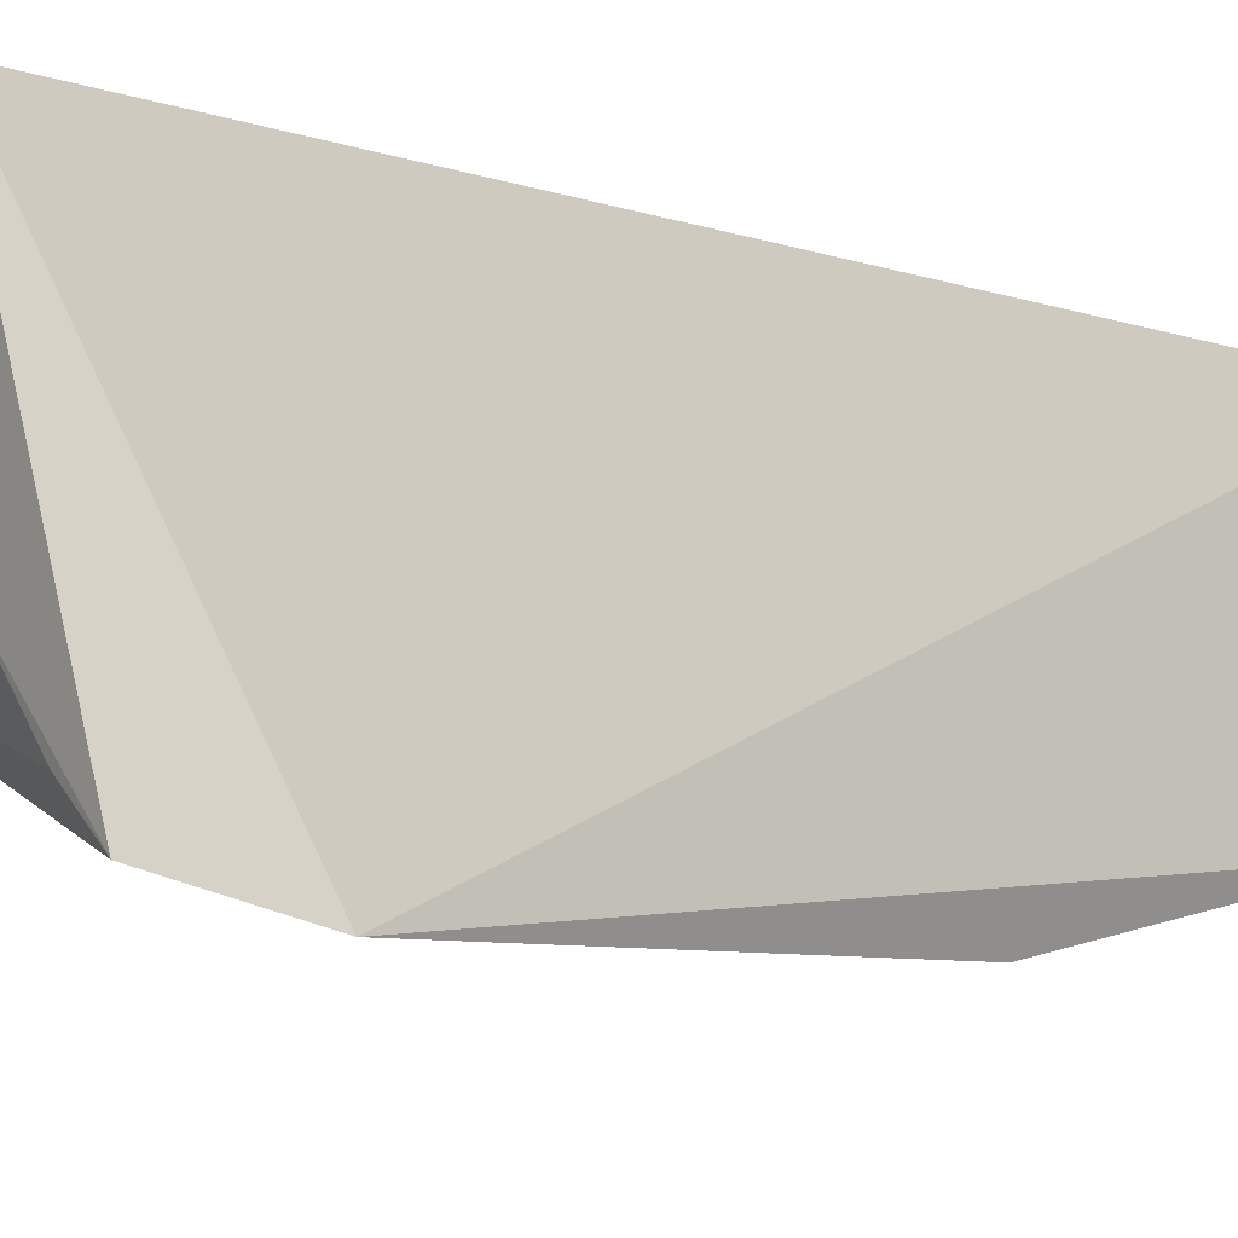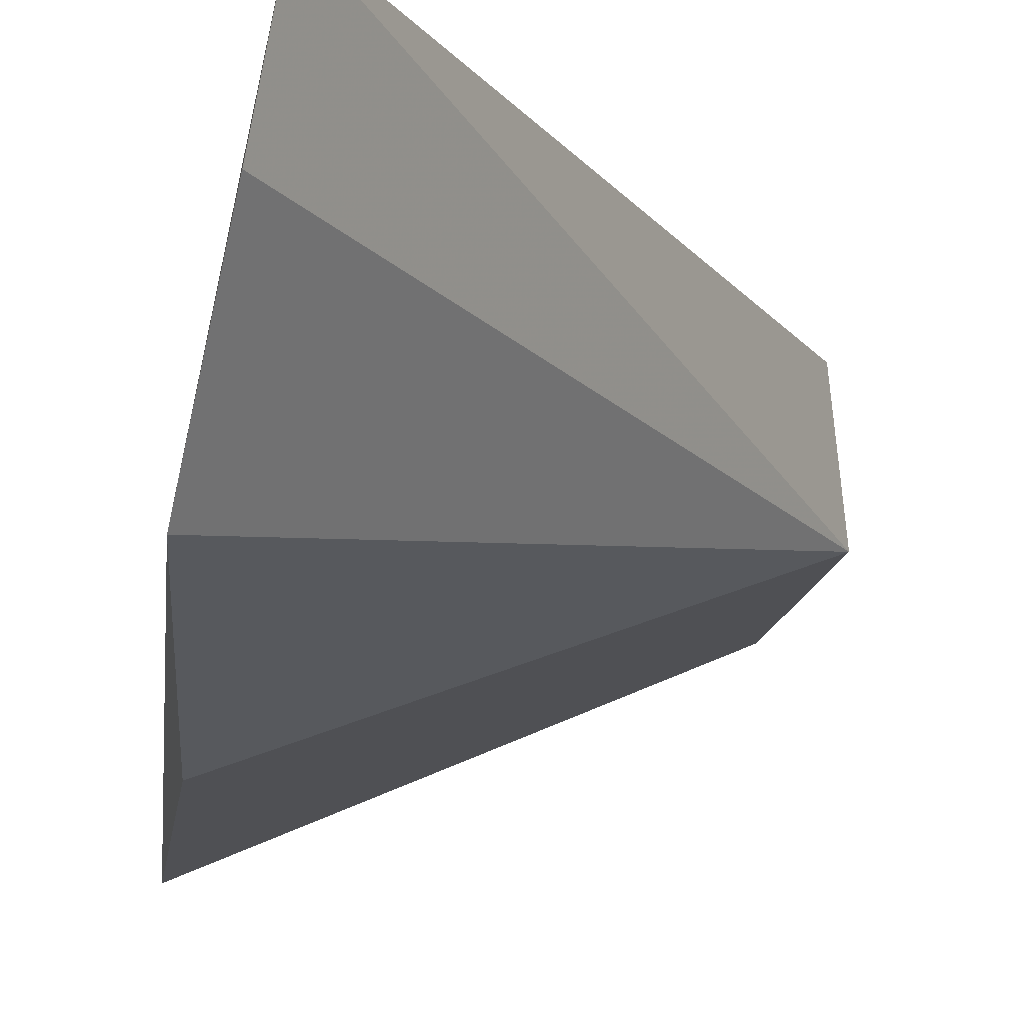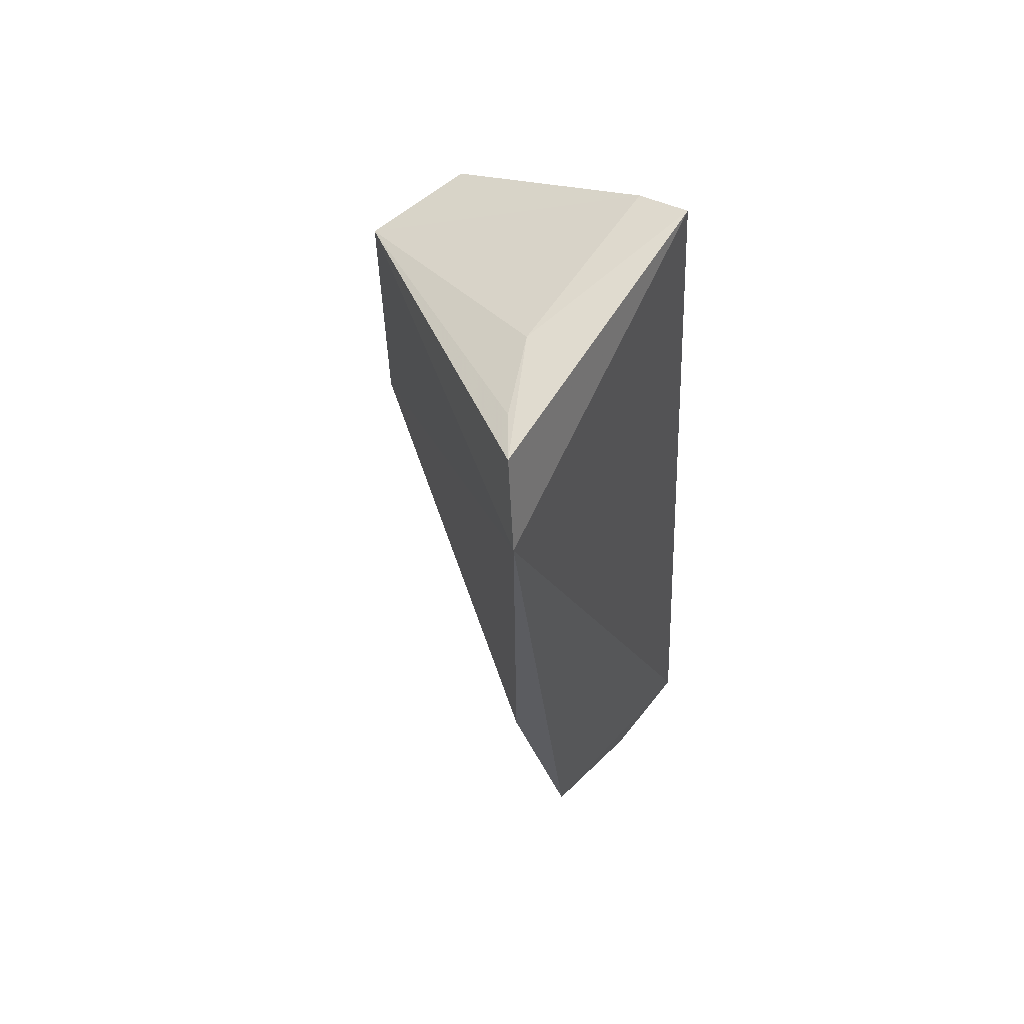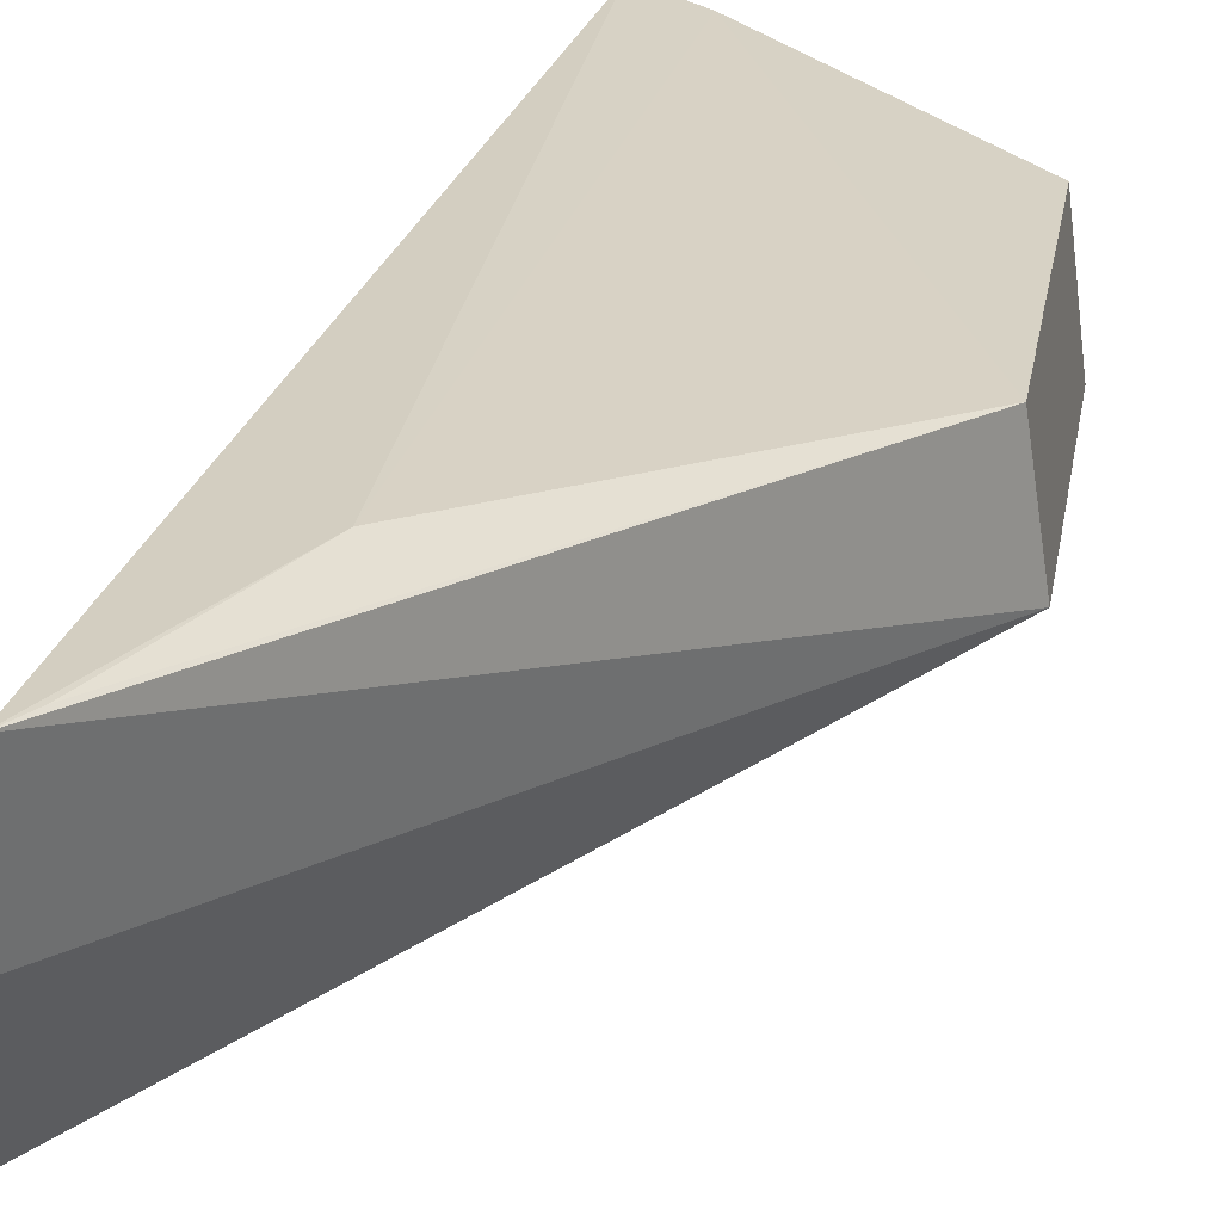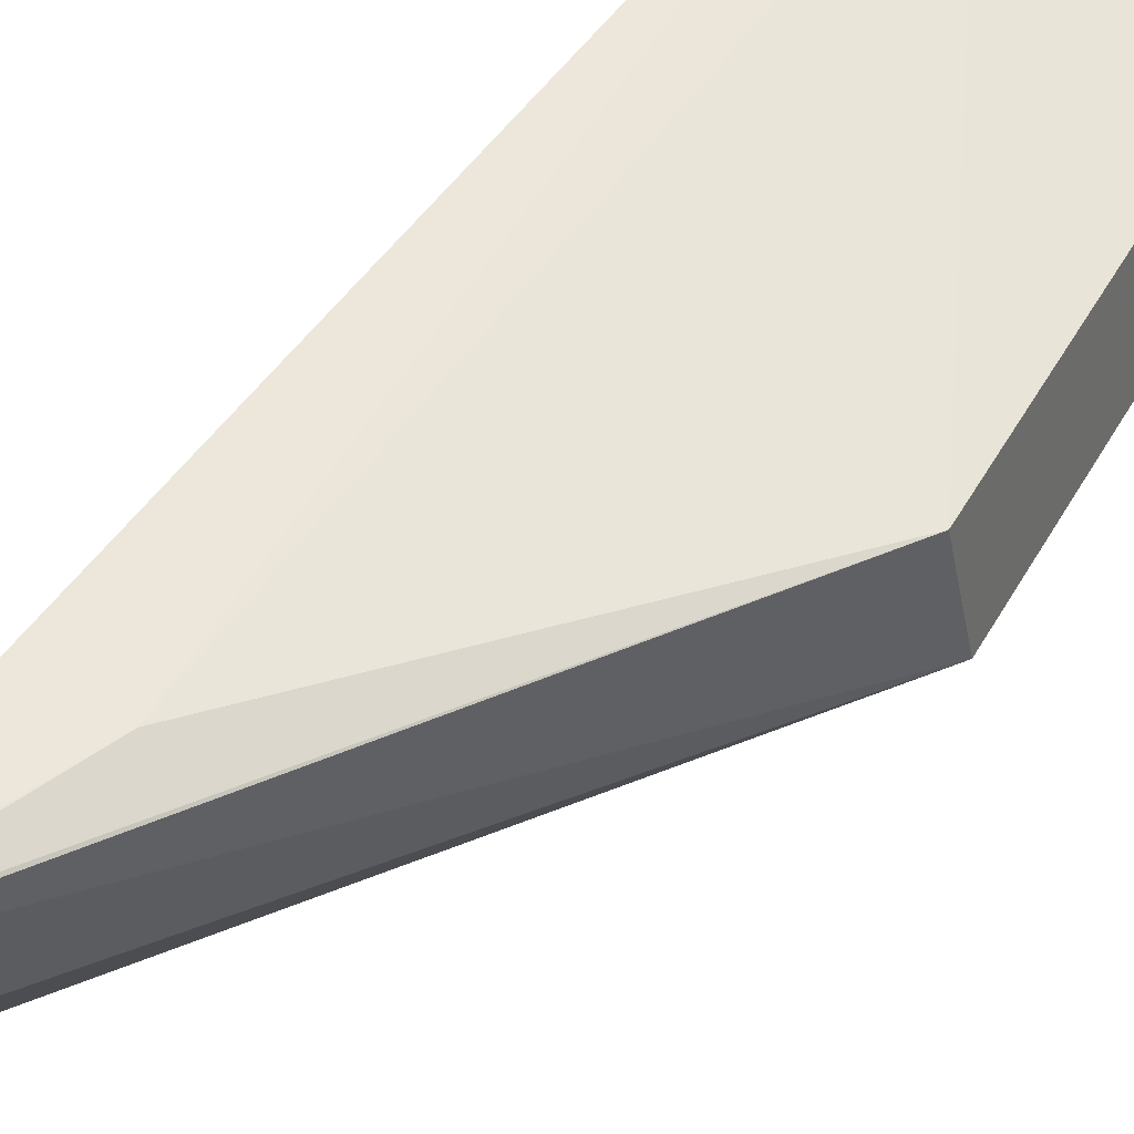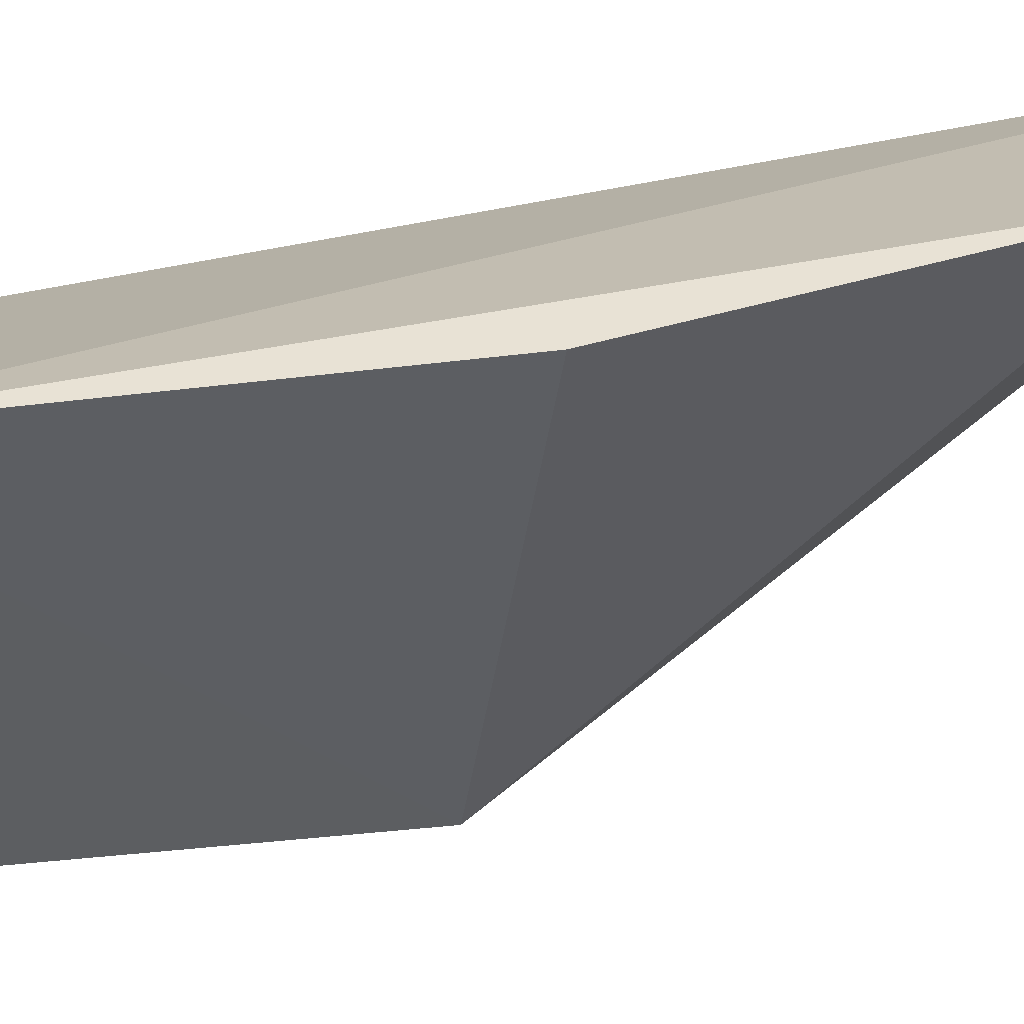
<metadata>
{"format":"obj","ext":"obj","renderer":"f3d","projection":"perspective","resolution":1024,"background":"white","views":[{"elev":-6.3,"azim":-142.3,"up":"+Z"},{"elev":-12.2,"azim":-6.7,"up":"+Z"},{"elev":62.5,"azim":-132.7,"up":"+Y"},{"elev":23.4,"azim":8.6,"up":"+Z"},{"elev":51.1,"azim":29.1,"up":"+Z"},{"elev":-60.1,"azim":-83.8,"up":"+Z"}]}
</metadata>
<code>
v 0.005404 -0.1178 0.03074
v 0.06568 -0.02532 0.003548
v 0.06332 -0.0278 0.02186
v 0.02036 0.04964 0.03251
v 0.001212 0.03197 -0.02296
v 0.06332 0.0278 0.02186
v 0.02114 -0.08147 0.0306
v -0.002429 -0.09941 -0.01187
v 0.02915 0.04681 0.0306
v 0.06566 0.02537 0.003623
v 0.008203 -0.1127 0.0306
v 0.0009139 -0.04208 -0.0224
v 0.002097 -0.1164 0.012
v 0.00706 0.04789 -0.01869
v 0.02208 0.04588 -0.0008934
v 0.01339 0.04673 -0.01288
f 1 2 3
f 5 1 4
f 6 3 2
f 7 4 1
f 8 1 5
f 9 3 6
f 9 7 3
f 9 4 7
f 10 6 2
f 10 2 5
f 10 9 6
f 11 7 1
f 11 1 3
f 11 3 7
f 12 8 5
f 12 5 2
f 12 2 8
f 13 8 2
f 13 2 1
f 13 1 8
f 14 5 4
f 14 10 5
f 15 14 4
f 15 4 9
f 15 9 10
f 16 15 10
f 16 10 14
f 16 14 15

</code>
